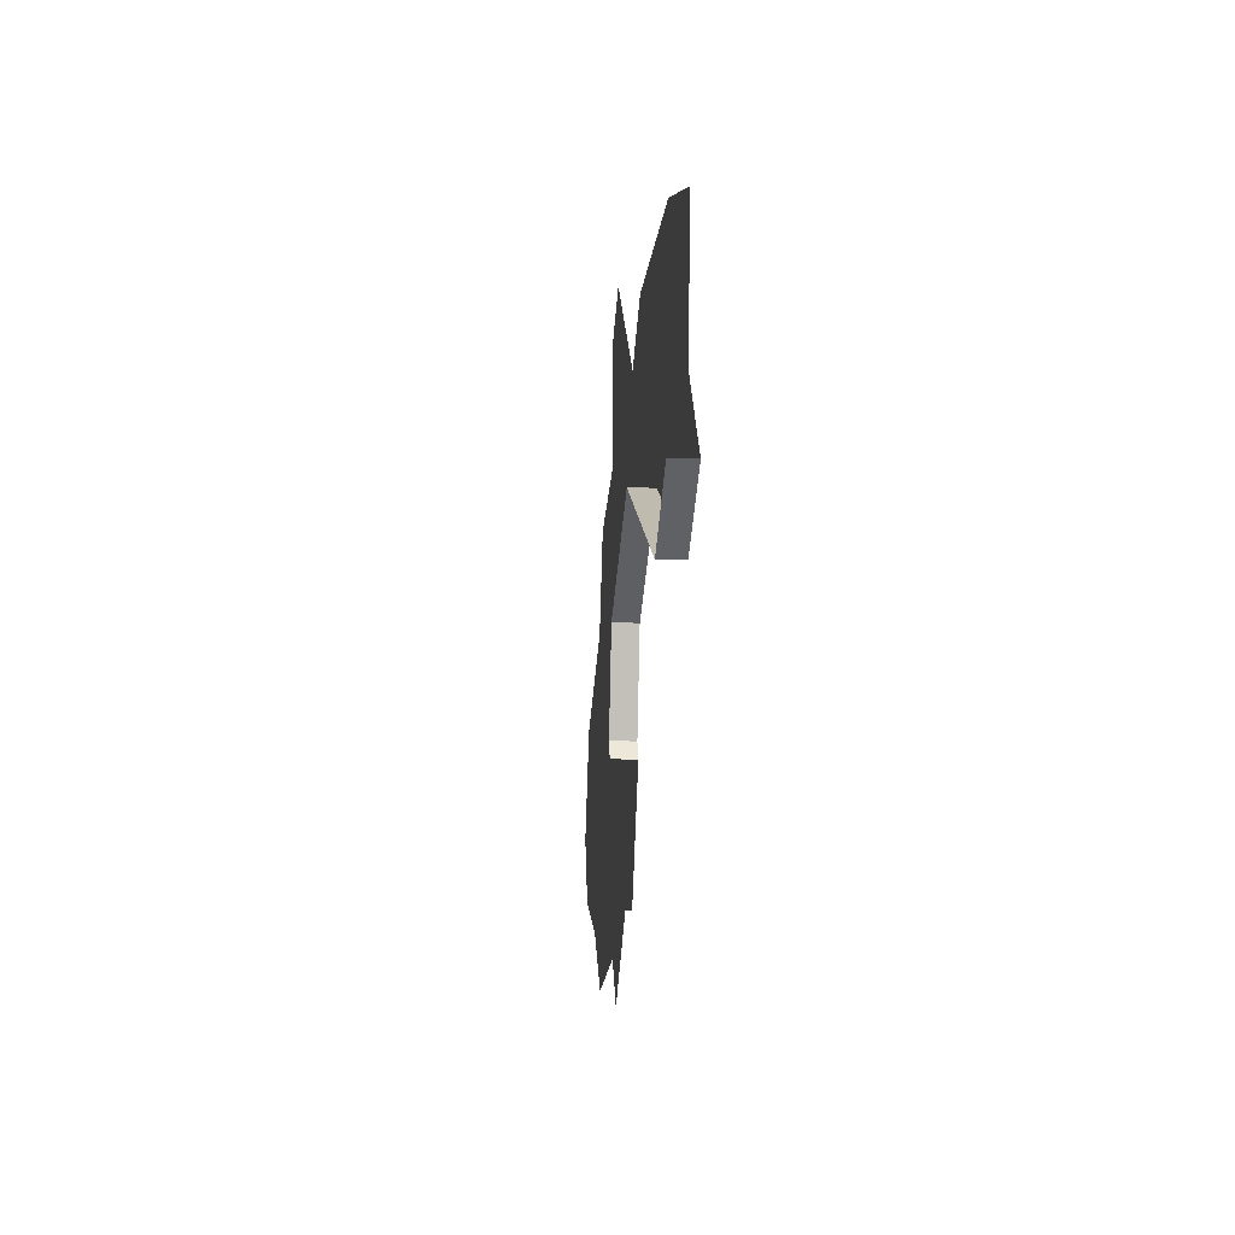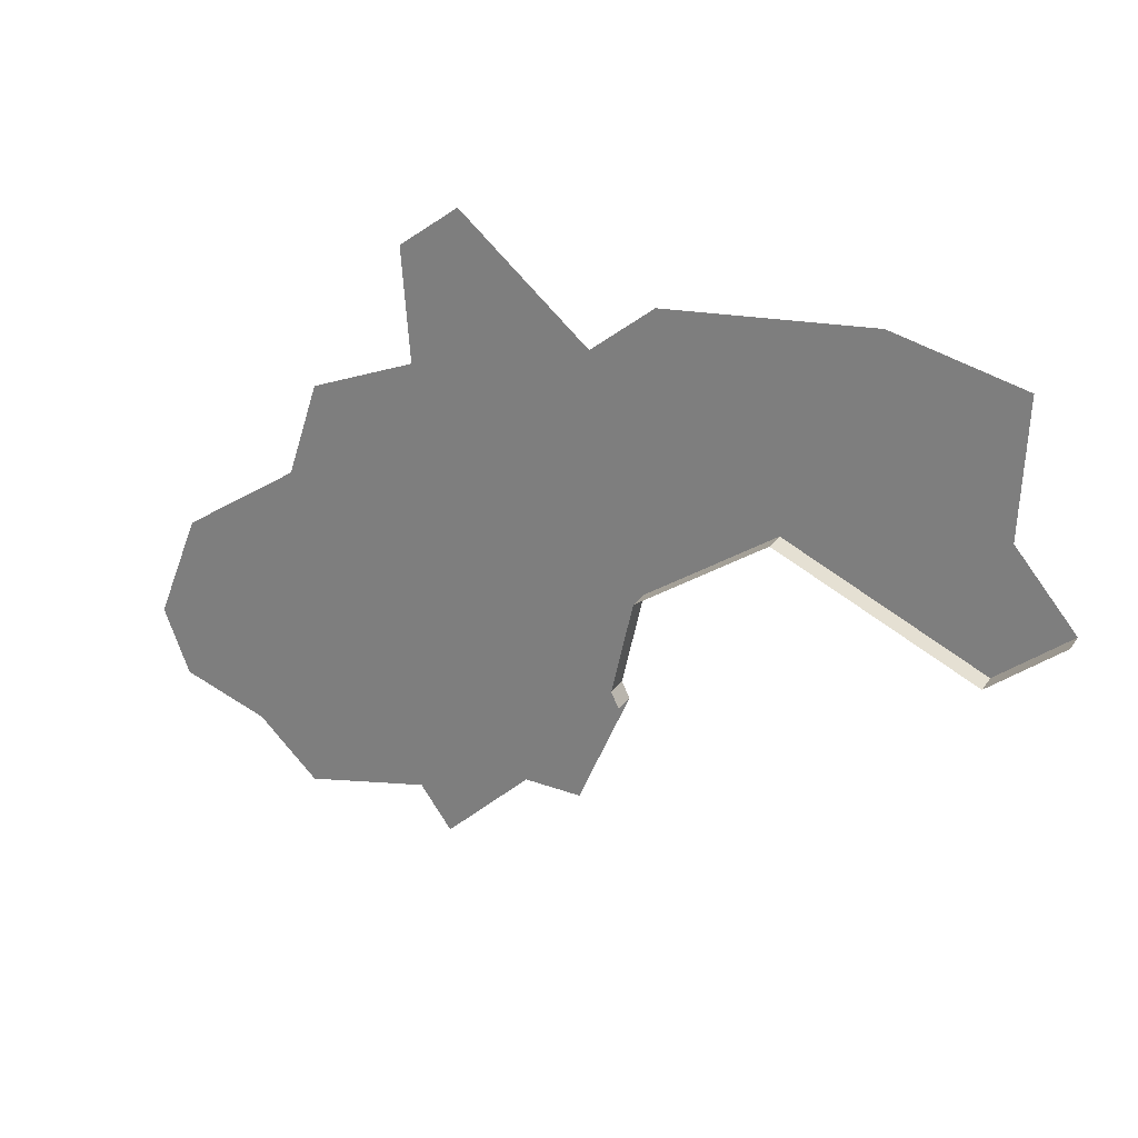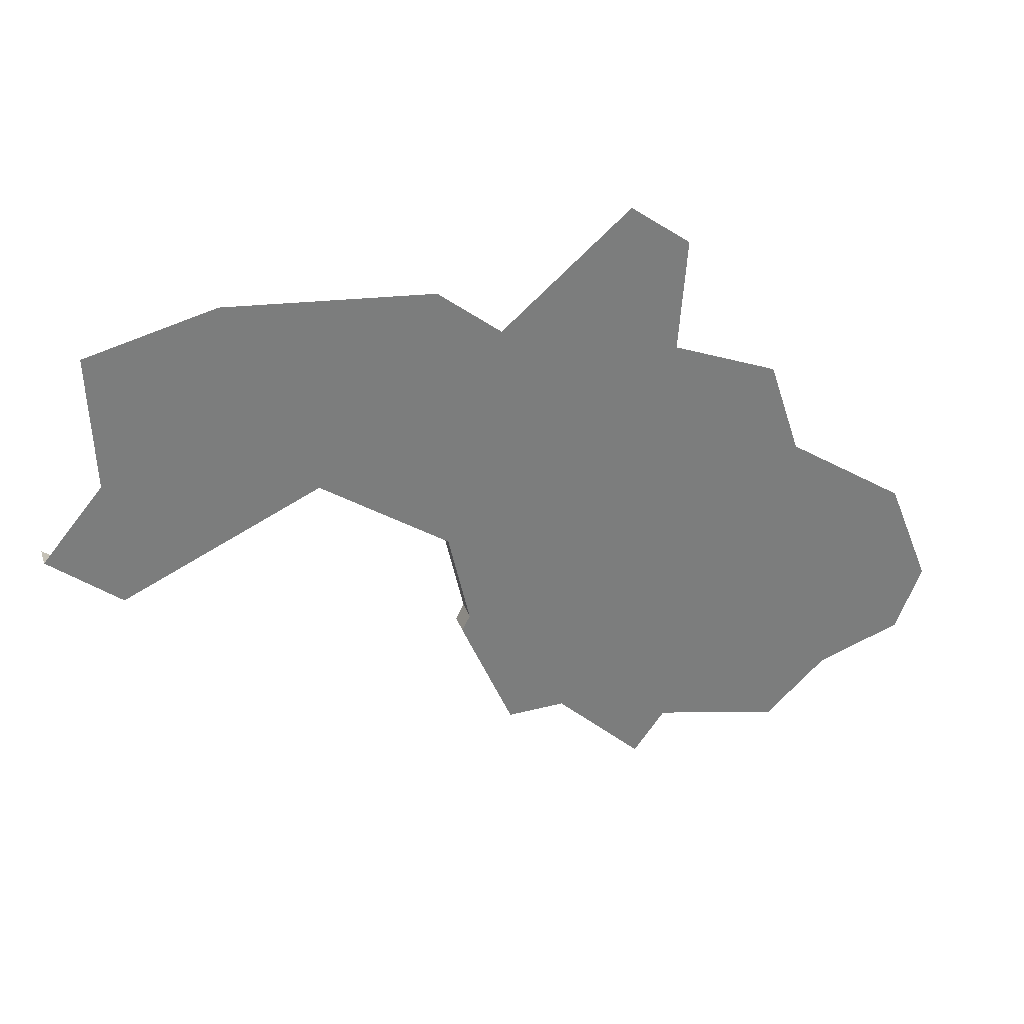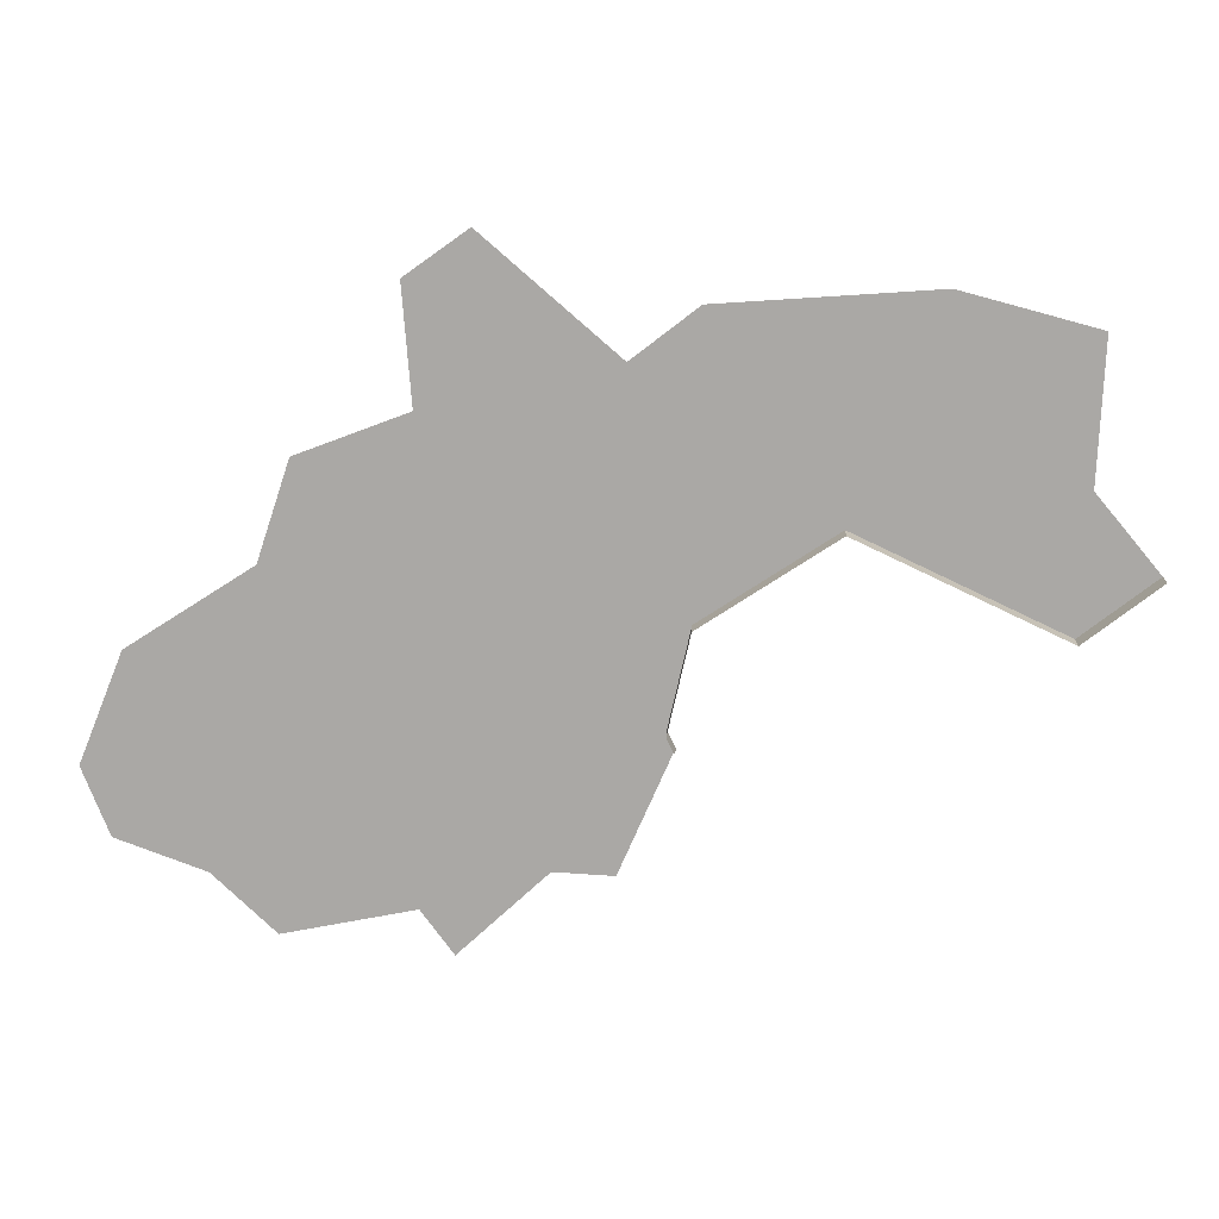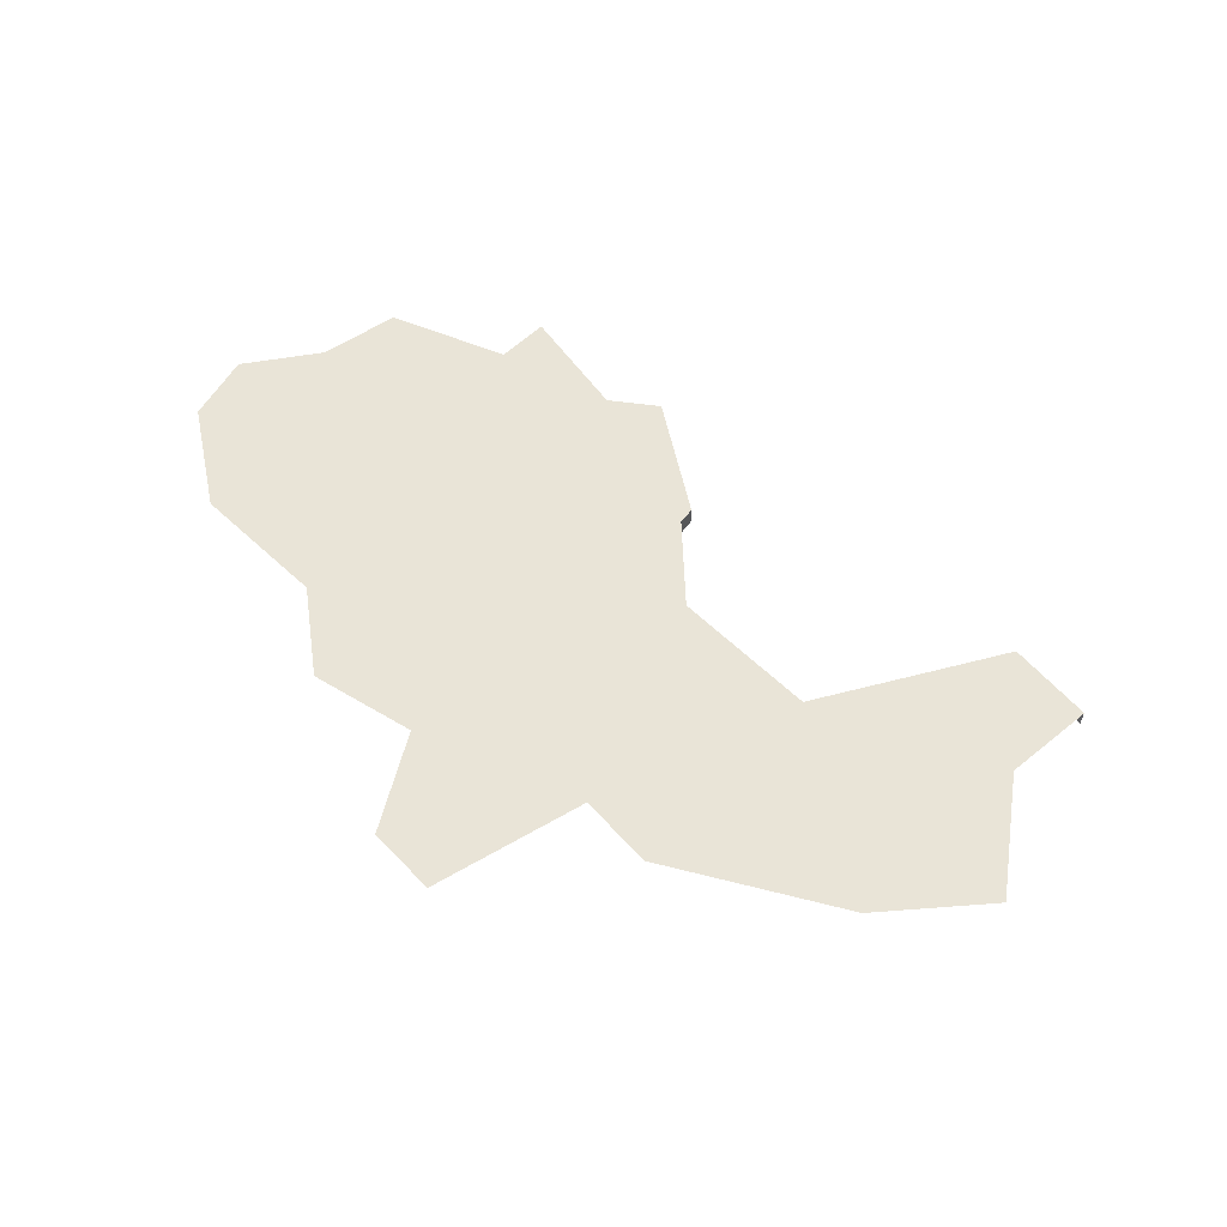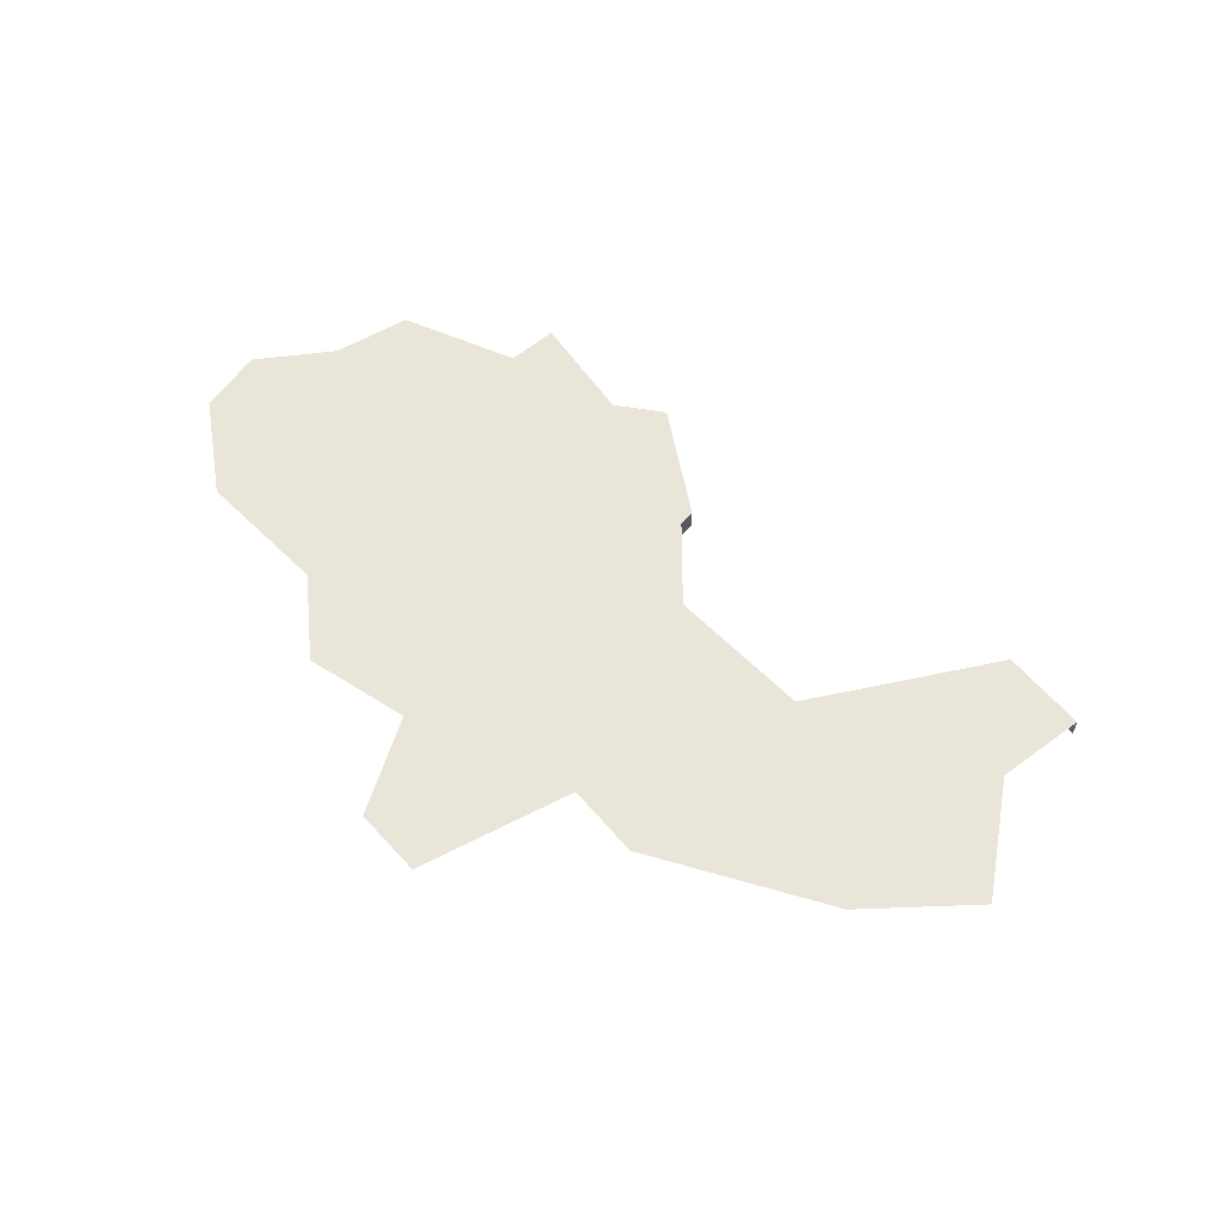
<metadata>
{"format":"obj","ext":"obj","renderer":"f3d","projection":"perspective","resolution":1024,"background":"white","views":[{"elev":-9.3,"azim":84.6,"up":"+Z"},{"elev":25.6,"azim":26.4,"up":"+Z"},{"elev":31.0,"azim":163.1,"up":"+Z"},{"elev":14.3,"azim":2.8,"up":"+Z"},{"elev":61.2,"azim":10.5,"up":"+Y"},{"elev":58.2,"azim":12.7,"up":"+Y"}]}
</metadata>
<code>
o province_110
v -3.532 0.04552 17.85
v -4.309 0.04552 18.06
v -5.552 0.04552 17.97
v -5.932 0.04552 17.68
v -6.709 0.04552 18.35
v -7.072 0.04552 18.09
v -7.02 0.04552 17.42
v -7.659 0.04552 17.18
v -7.849 0.04552 16.61
v -8.574 0.04552 16.14
v -8.833 0.04552 15.5
v -8.678 0.04552 15.11
v -8.16 0.04552 14.92
v -7.797 0.04552 14.57
v -7.037 0.04552 14.73
v -6.847 0.04552 14.47
v -6.329 0.04552 14.95
v -5.984 0.04552 14.93
v -3.567 0.04552 17.04
v -5.72 0.04552 15.75
v -5.672 0.04552 15.65
v -5.592 0.04552 16.31
v -4.817 0.04552 16.82
v -3.628 0.04552 16.26
v -3.199 0.04552 16.6
v -5.672 -0.09448 15.65
v -5.72 -0.09448 15.75
v -5.592 -0.09448 16.31
v -4.817 -0.09448 16.82
v -3.628 -0.09448 16.26
v -3.199 -0.09448 16.6
f 31 24 25
f 29 22 23
f 30 23 24
f 28 20 22
f 27 21 20
f 7 5 4
f 31 30 24
f 29 28 22
f 30 29 23
f 28 27 20
f 27 26 21
f 20 21 17
f 21 18 17
f 17 16 15
f 22 20 9
f 20 17 9
f 17 15 9
f 15 14 13
f 13 12 11
f 15 13 9
f 13 11 10
f 9 8 7
f 13 10 9
f 23 22 4
f 25 24 19
f 24 23 19
f 2 1 19
f 22 9 7
f 7 6 5
f 22 7 4
f 2 19 23
f 4 3 23
f 3 2 23

</code>
